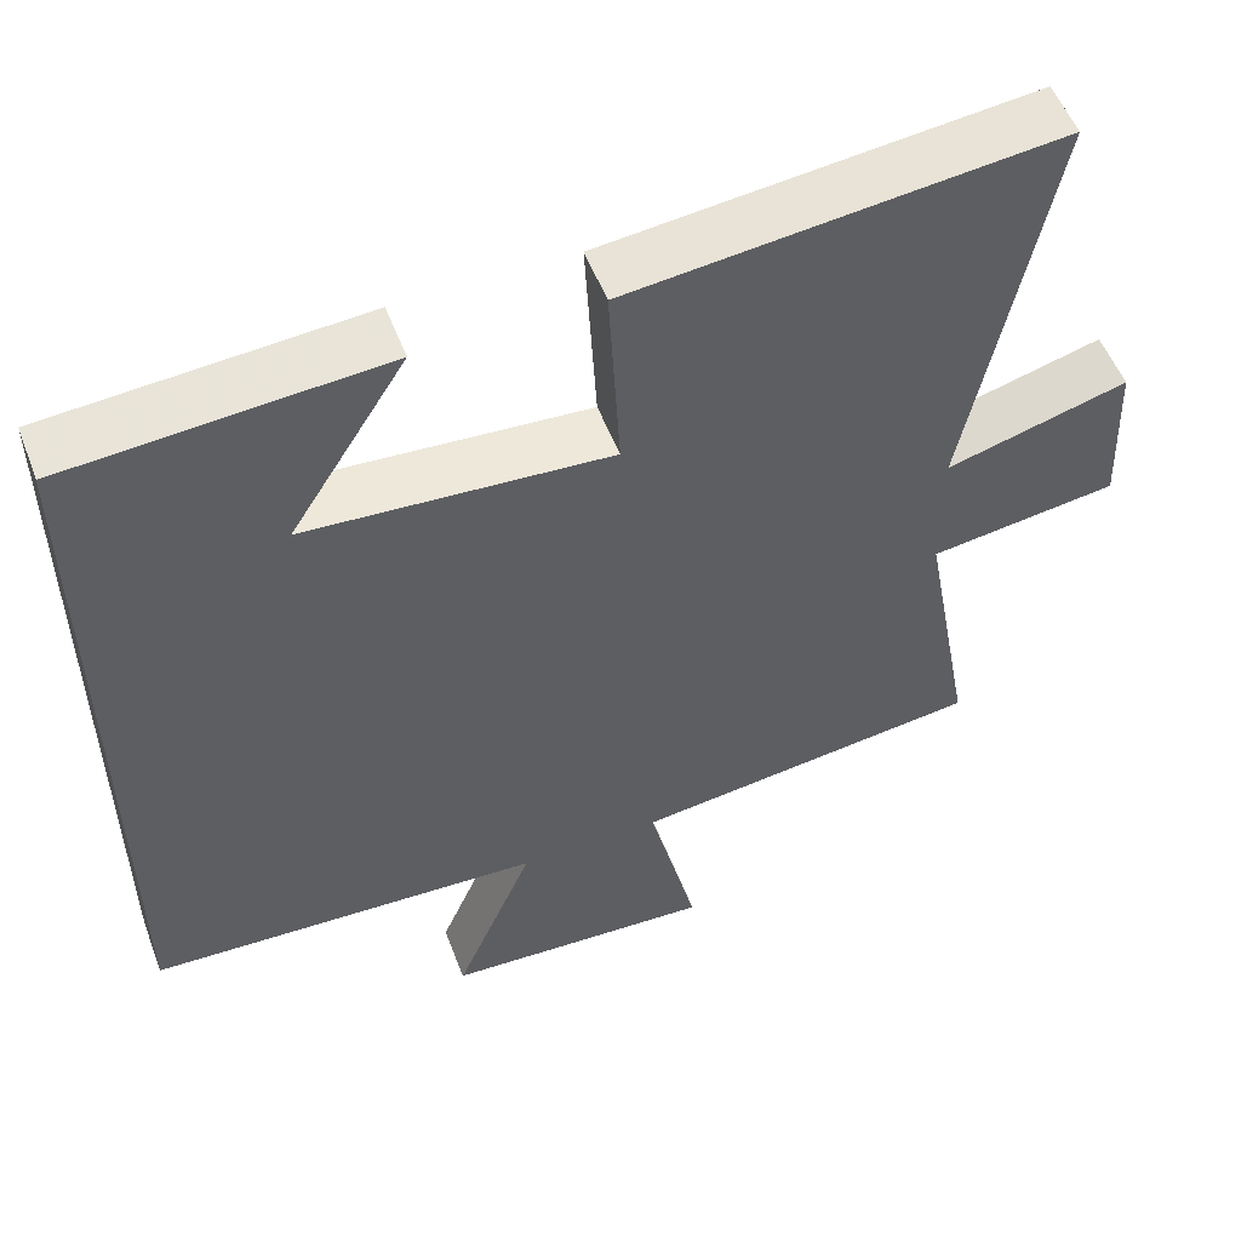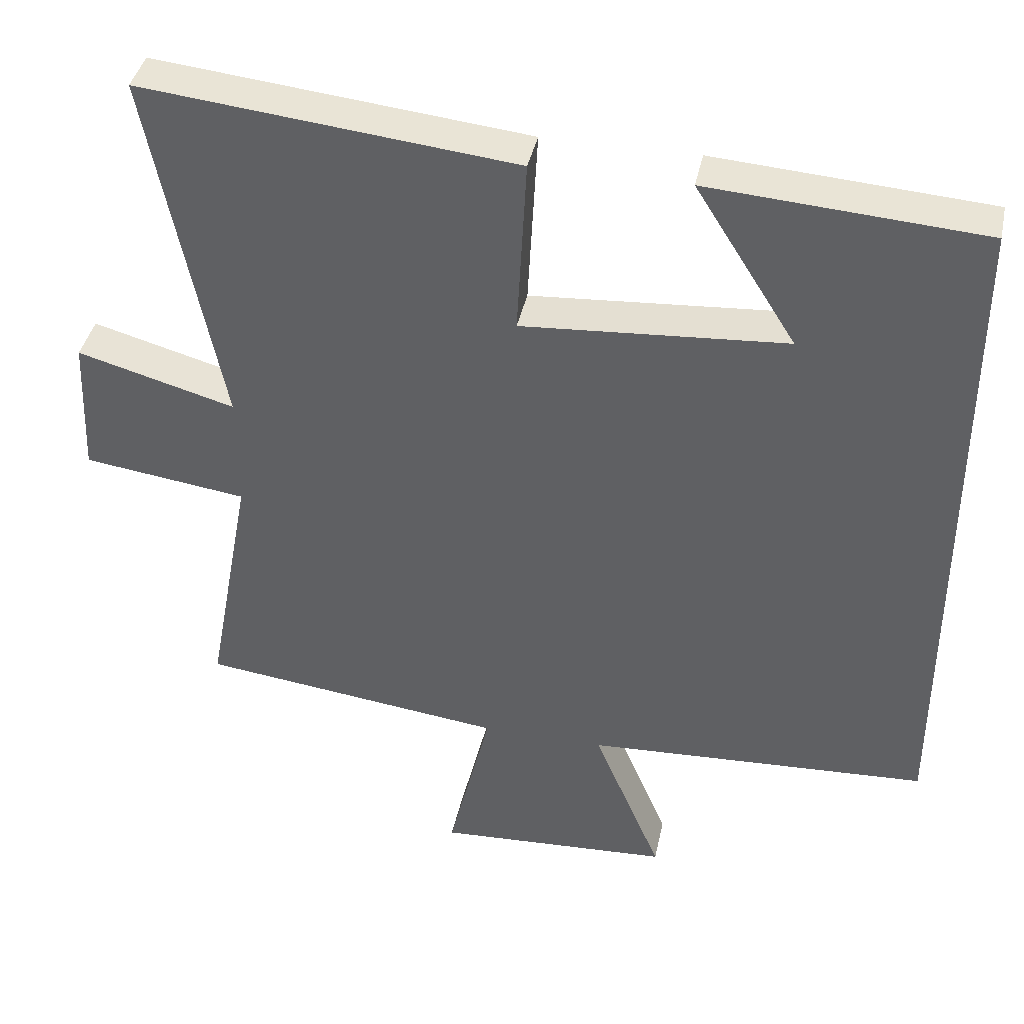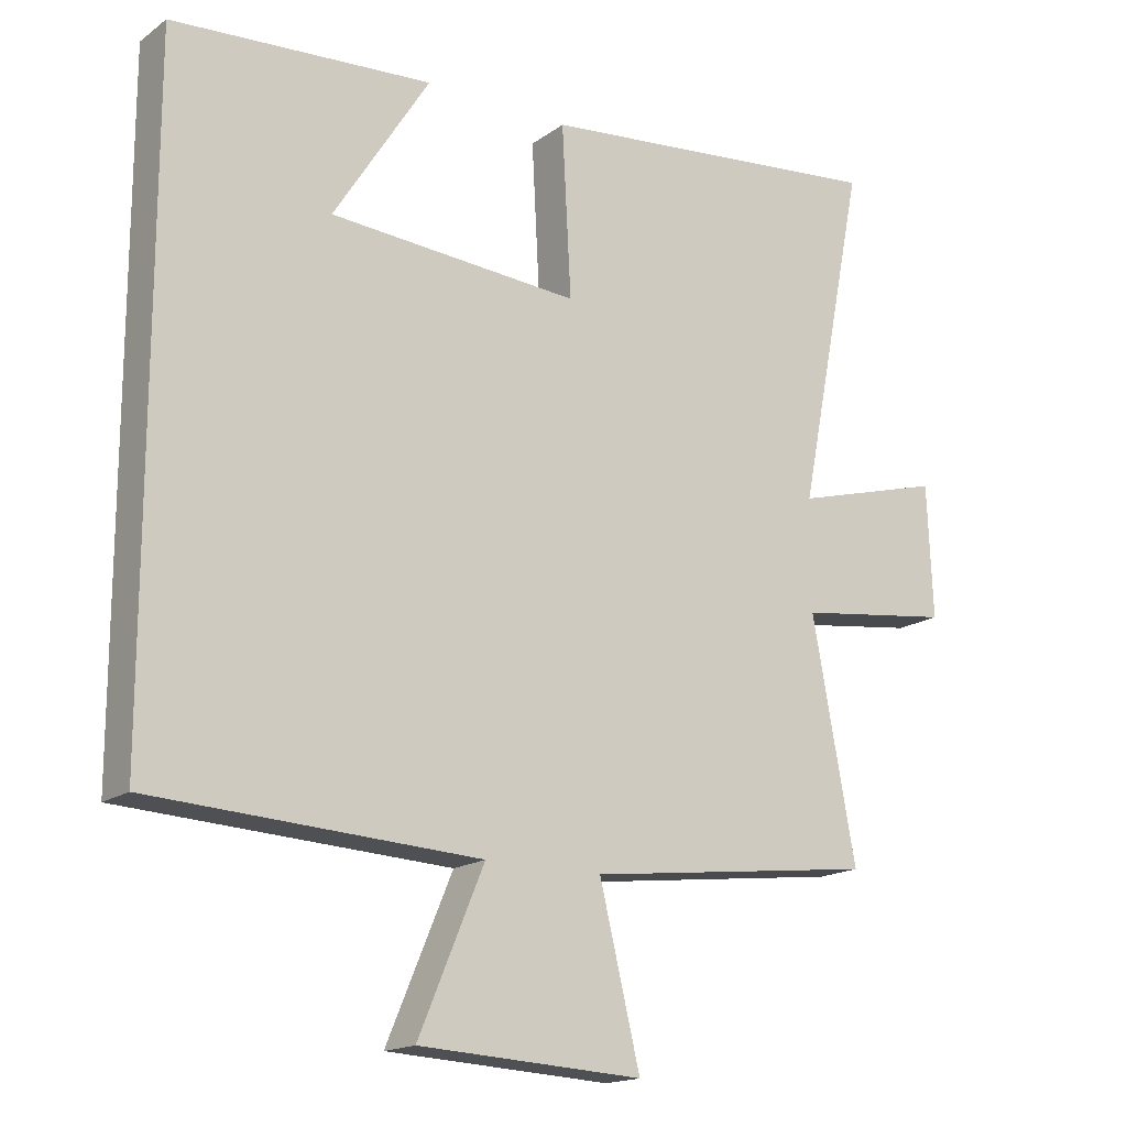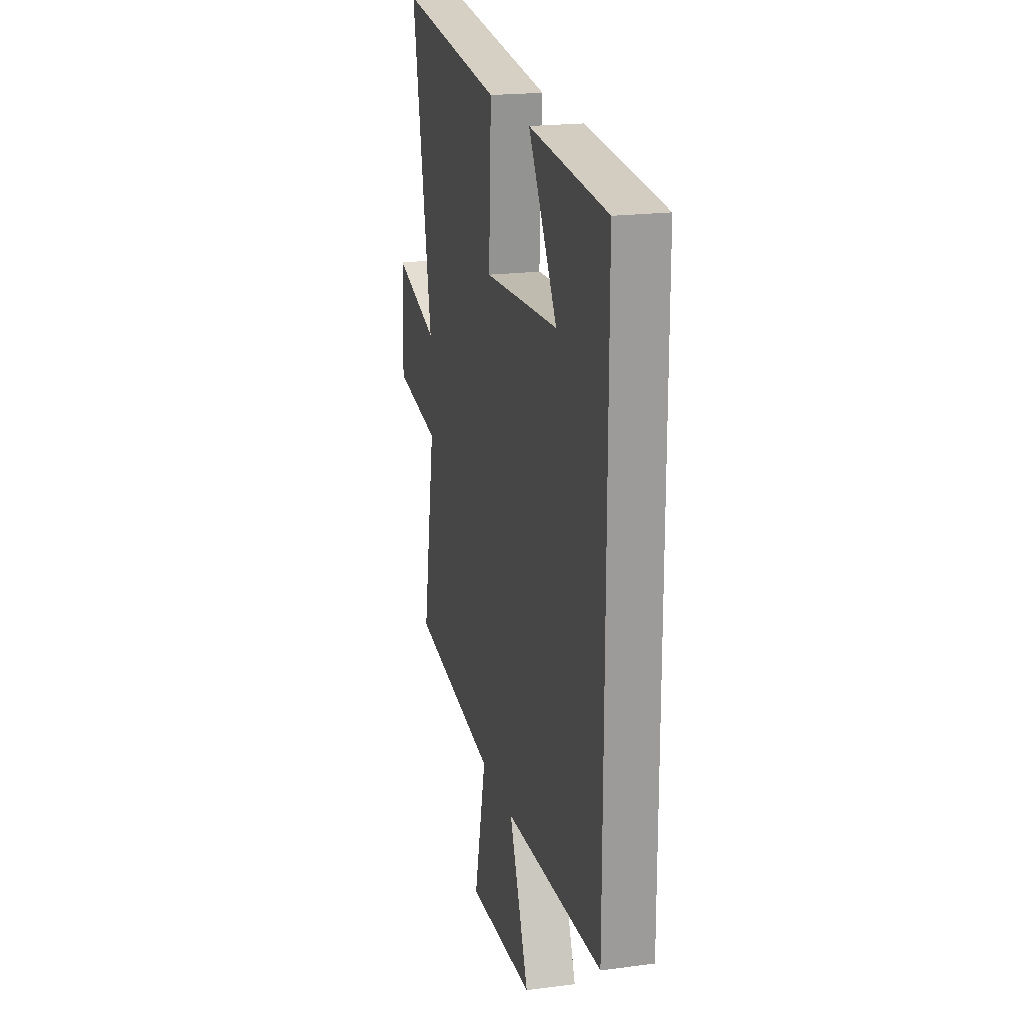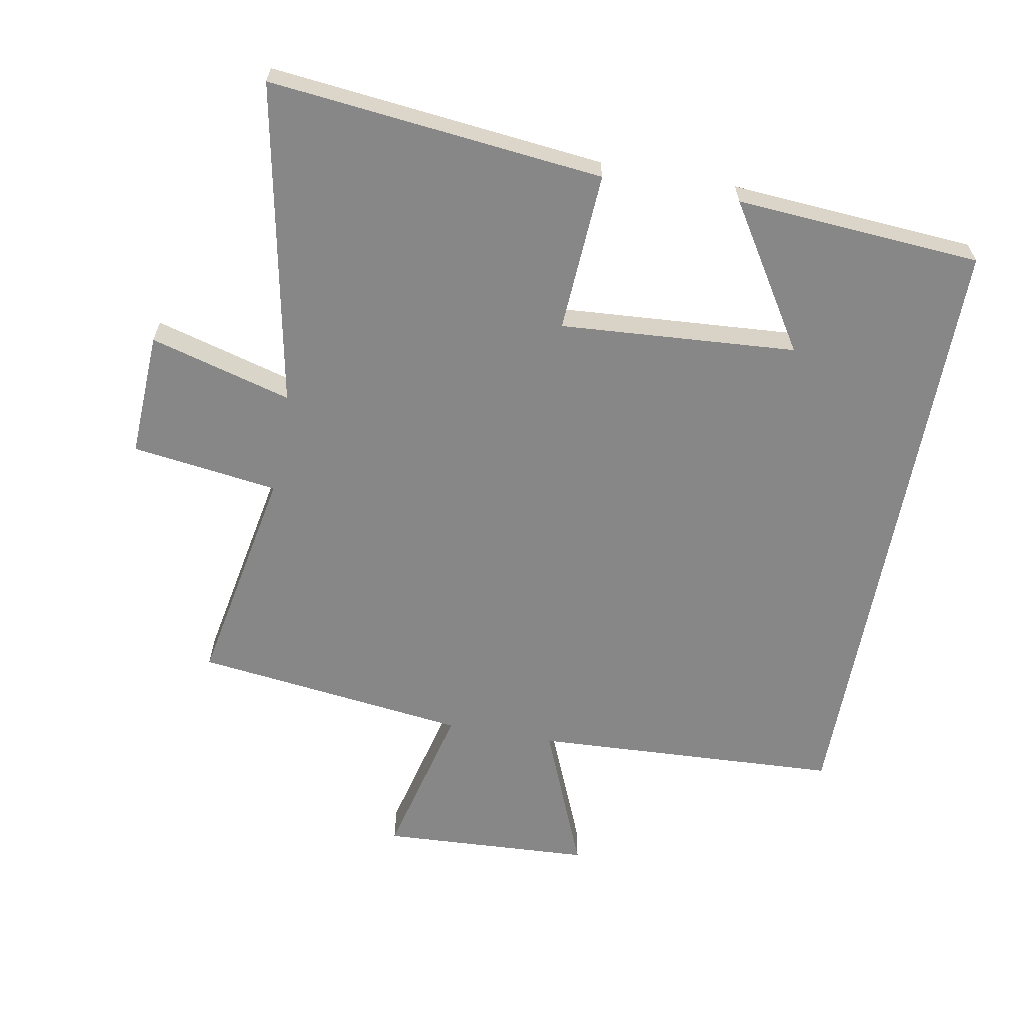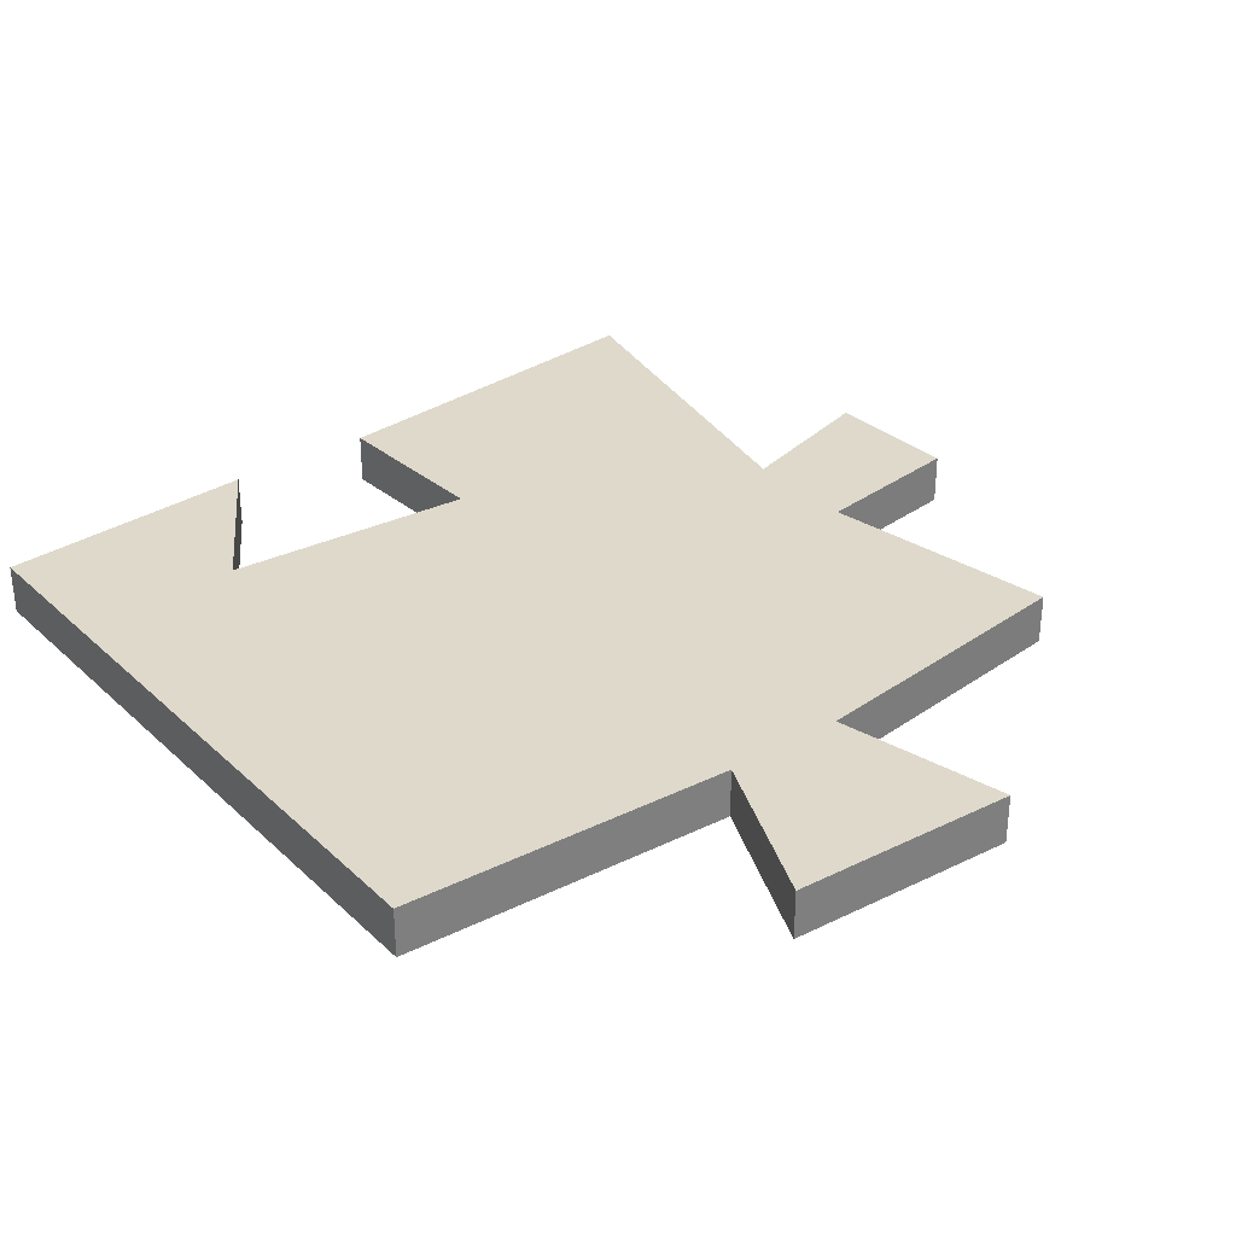
<metadata>
{"format":"obj","ext":"obj","renderer":"f3d","projection":"perspective","resolution":1024,"background":"white","views":[{"elev":53.8,"azim":159.2,"up":"+Z"},{"elev":40.3,"azim":11.9,"up":"+Z"},{"elev":-16.8,"azim":144.6,"up":"+Z"},{"elev":20.3,"azim":76.5,"up":"+Z"},{"elev":-62.6,"azim":-10.5,"up":"+Y"},{"elev":31.8,"azim":142.2,"up":"+Y"}]}
</metadata>
<code>
v 0.5 0.07 -0.475
v 0.027 0.07 -0.5
v 0.122 0.07 -0.727
v -0.202 0.07 -0.745
v -0.143 0.07 -0.5
v -0.563 0.07 -0.449
v -0.5 0.07 -0.106
v -0.725 0.07 -0.076
v -0.717 0.07 0.116
v -0.5 0.07 0.056
v -0.598 0.07 0.553
v -0.086 0.07 0.5
v -0.099 0.07 0.254
v 0.263 0.07 0.28
v 0.124 0.07 0.5
v 0.5 0.07 0.474
v 0.5 0 -0.475
v 0.027 0 -0.5
v 0.122 0 -0.727
v -0.202 0 -0.745
v -0.143 0 -0.5
v -0.563 0 -0.449
v -0.5 0 -0.106
v -0.725 0 -0.076
v -0.717 0 0.116
v -0.5 0 0.056
v -0.598 0 0.553
v -0.086 0 0.5
v -0.099 0 0.254
v 0.263 0 0.28
v 0.124 0 0.5
v 0.5 0 0.474
f 14 15 16
f 14 16 1 2
f 13 14 2
f 10 11 12 13
f 10 13 2
f 7 8 9 10
f 7 10 2 3
f 5 6 7
f 5 7 3
f 3 4 5
f 32 31 30
f 18 17 32 30
f 18 30 29
f 29 28 27 26
f 18 29 26
f 26 25 24 23
f 19 18 26 23
f 23 22 21
f 19 23 21
f 21 20 19
f 1 17 18 2
f 2 18 19 3
f 3 19 20 4
f 4 20 21 5
f 5 21 22 6
f 6 22 23 7
f 7 23 24 8
f 8 24 25 9
f 9 25 26 10
f 10 26 27 11
f 11 27 28 12
f 12 28 29 13
f 13 29 30 14
f 14 30 31 15
f 15 31 32 16
f 16 32 17 1

</code>
